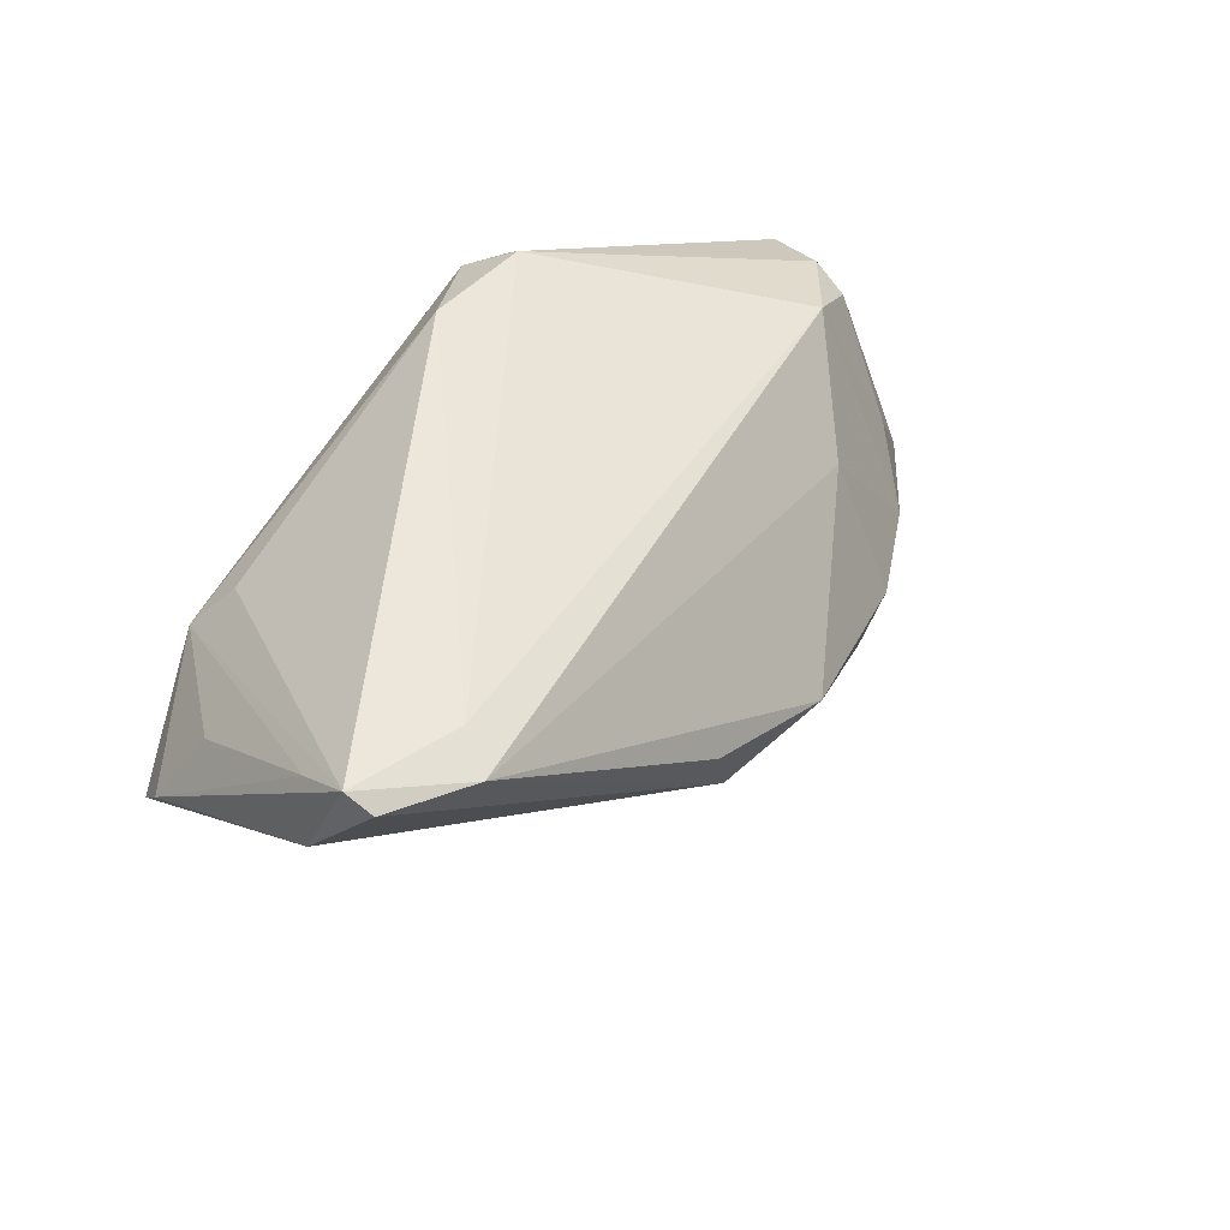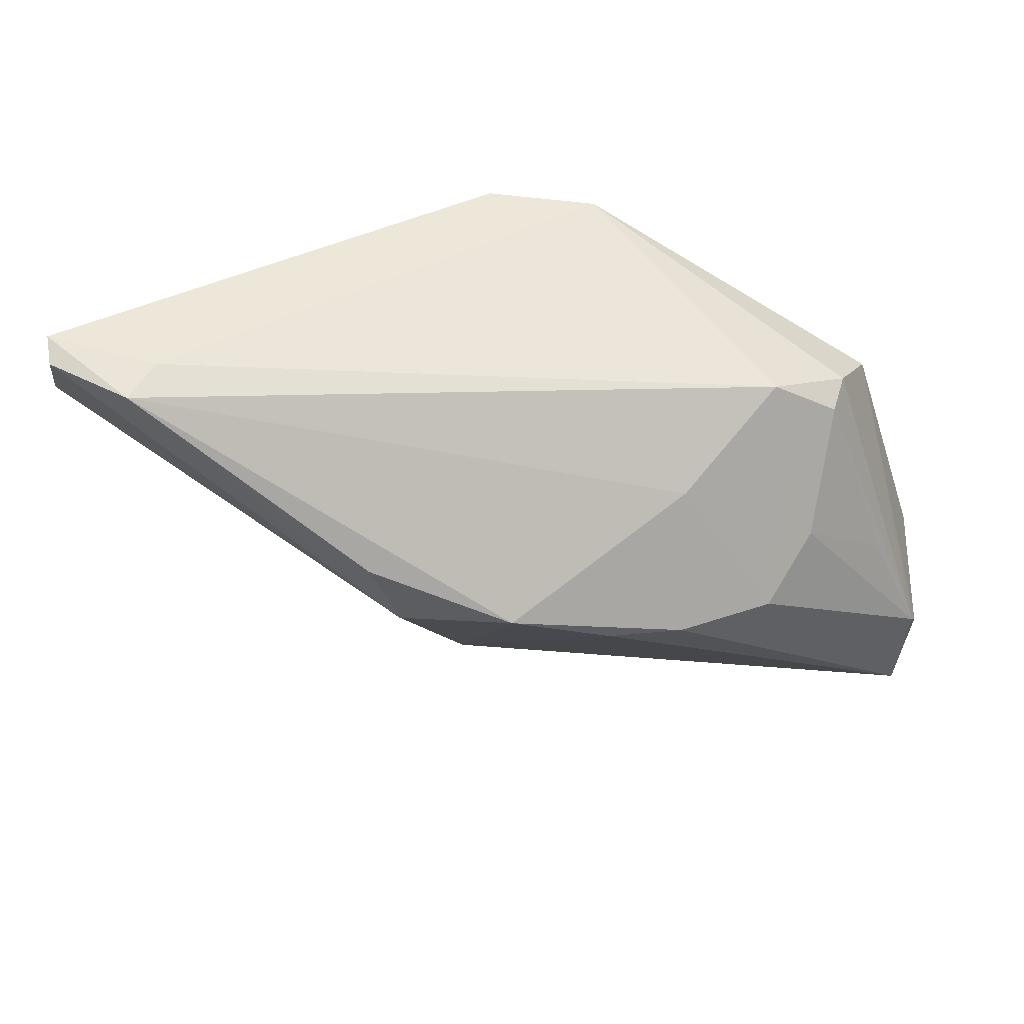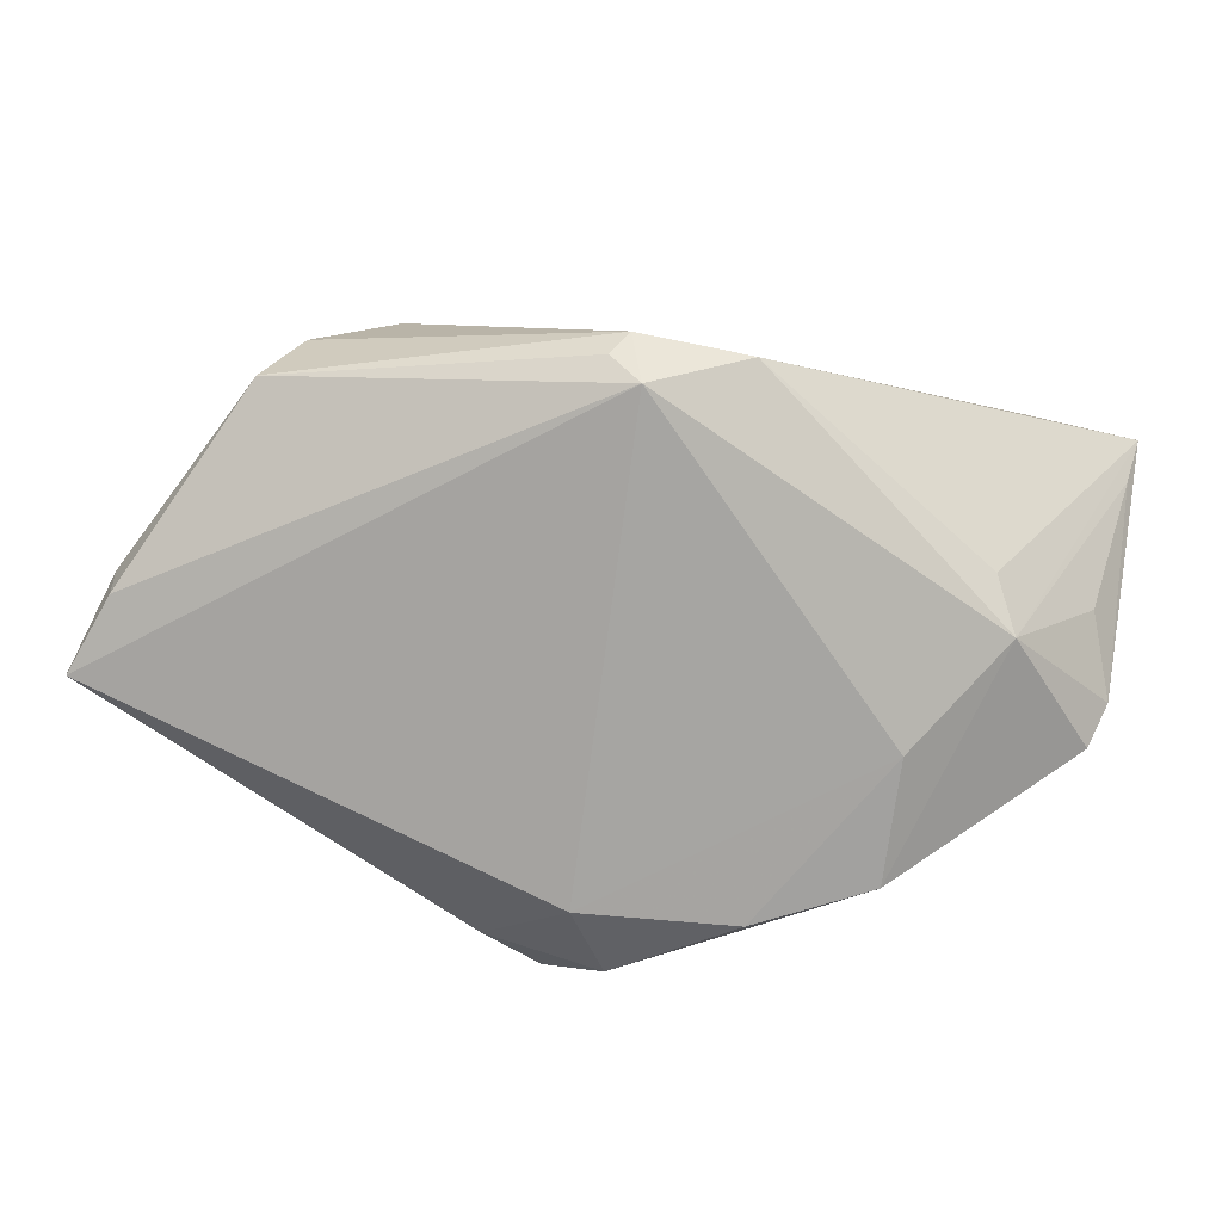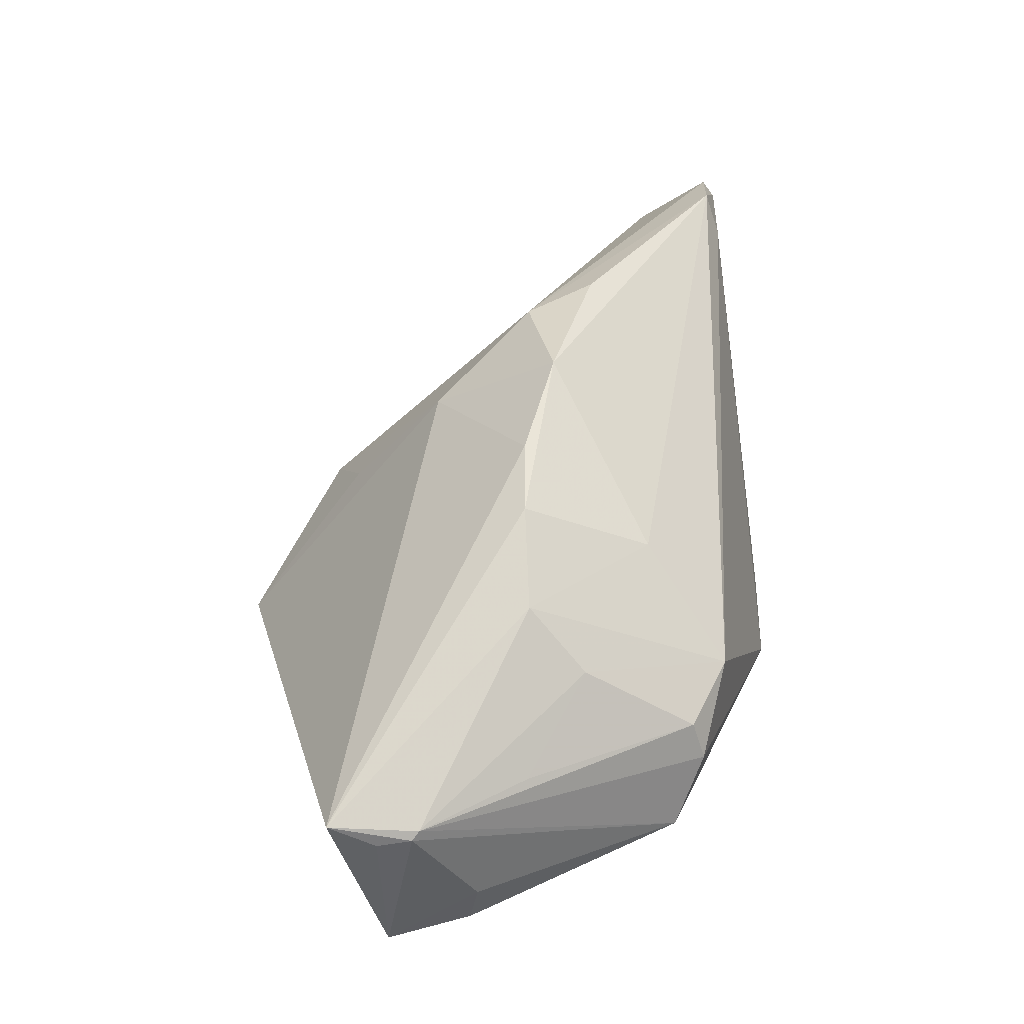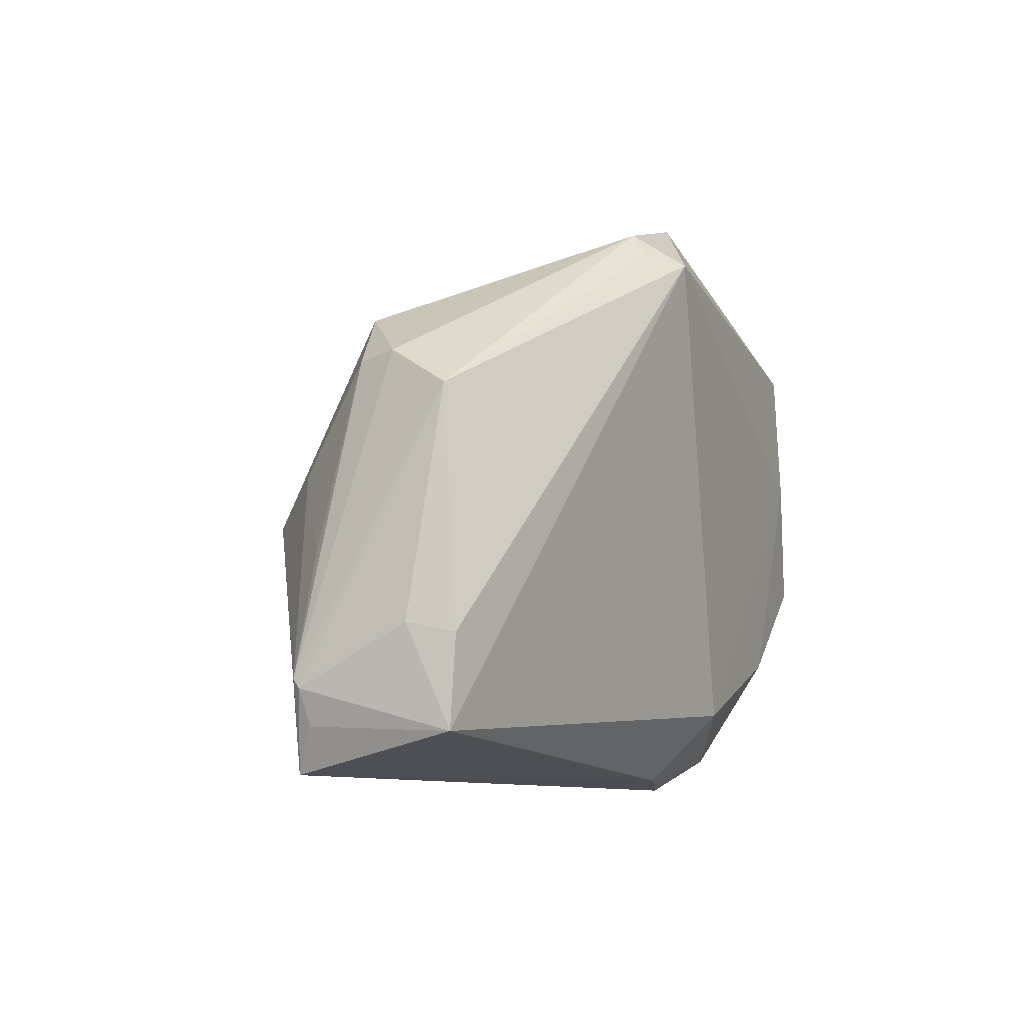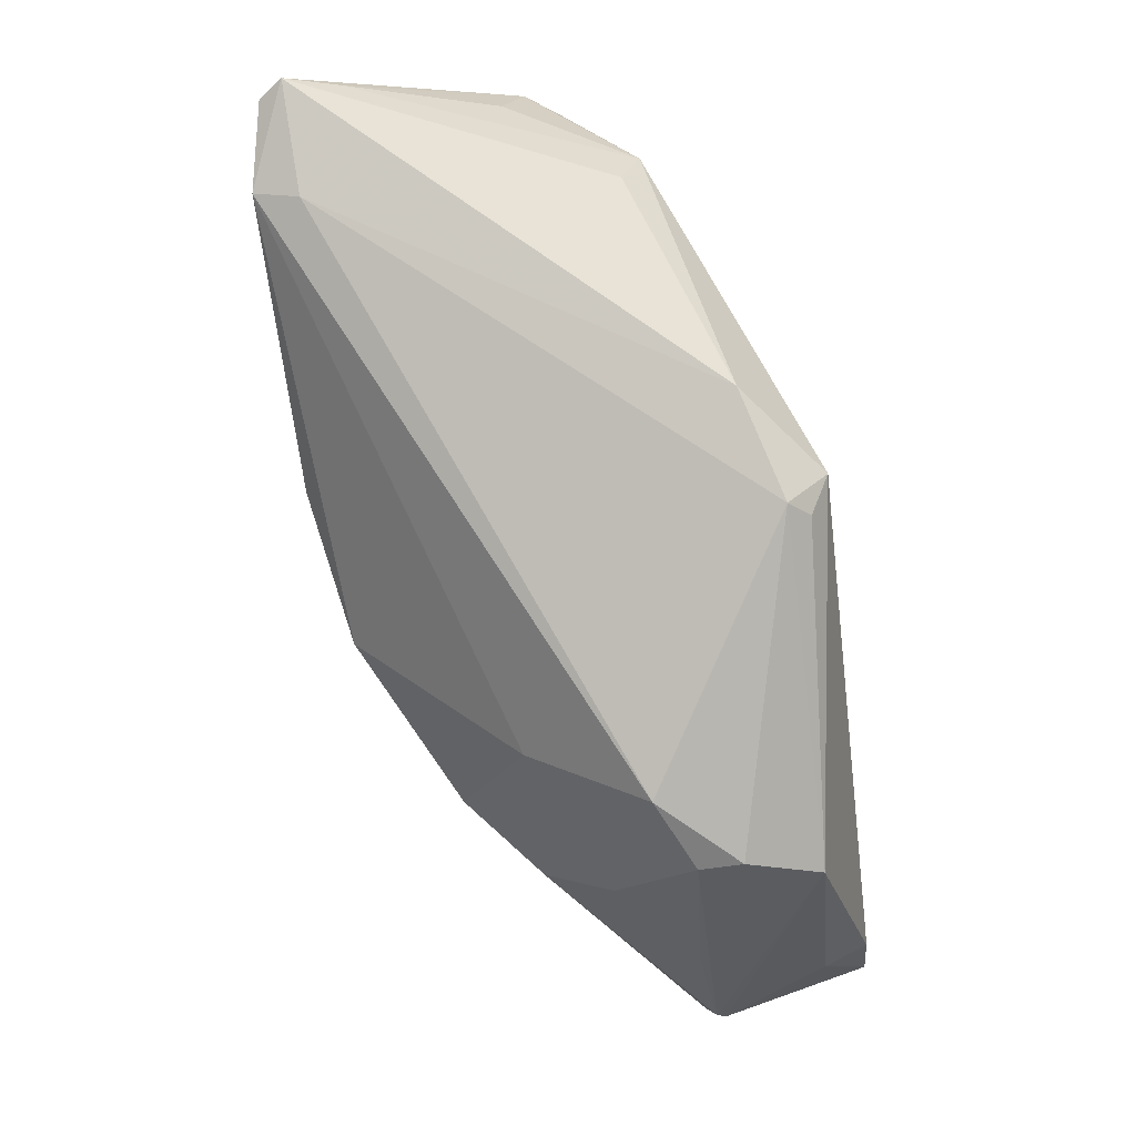
<metadata>
{"format":"obj","ext":"obj","renderer":"f3d","projection":"perspective","resolution":1024,"background":"white","views":[{"elev":50.1,"azim":-50.9,"up":"+Y"},{"elev":40.4,"azim":2.6,"up":"+Y"},{"elev":-73.8,"azim":161.3,"up":"+Z"},{"elev":42.9,"azim":84.4,"up":"+Z"},{"elev":2.3,"azim":115.0,"up":"+Y"},{"elev":75.8,"azim":69.8,"up":"+Y"}]}
</metadata>
<code>
v -0.009554 -0.02063 0.0004456
v 0.01117 0.03225 -0.02334
v 0.04552 0.01625 -0.01298
v 0.001221 0.005239 0.02691
v 0.05532 -0.02071 -0.0186
v 0.003797 -0.0337 -0.02156
v -0.01669 -0.02769 -0.01644
v -0.04987 0.02016 -0.01015
v -0.01723 -0.02337 -0.005336
v -0.01589 0.01226 0.0262
v -0.005688 -0.009386 0.01583
v 0.05515 -0.01718 -9.783e-05
v 0.05461 -0.02139 -0.001231
v 0.03842 0.00521 0.008528
v 0.02209 -0.0005682 0.02107
v -0.03933 0.01736 -0.02341
v -0.04079 0.0347 0.01598
v -0.03193 0.002123 -0.02691
v -0.05389 0.03642 0.0135
v 0.009601 0.03483 -0.02096
v -0.04358 0.03318 0.02067
v -0.035 -0.01287 -0.0265
v -0.02257 -0.02163 -0.02685
v -0.05413 0.01153 -0.0143
v -0.05324 0.0346 0.0165
v 0.0132 0.000311 0.02347
v -0.01049 -0.03329 -0.02276
v -0.01265 0.003482 0.0247
v -0.004102 -0.03642 -0.01876
v 0.0531 -0.02711 0.001044
v -0.05278 0.006807 -0.018
v 0.04071 0.01858 5.49e-05
v 0.04849 -0.002843 0.001509
v 0.03283 0.02376 0.002523
v 0.05398 -0.009519 -0.01261
v -0.03576 0.02262 -0.01964
v 0.0546 -0.01628 0.0009126
v 0.0533 -0.01042 -0.01832
v -0.05283 0.03225 0.007258
v -0.05532 0.02587 0.00931
v 0.0219 0.01508 0.01328
v -0.004122 -0.0261 -0.02691
v 0.03328 -0.001148 0.01511
v 0.007222 0.03109 -0.02691
v 0.04198 0.01998 -0.004707
v -0.003761 0.03642 -0.02034
f 31 9 40
f 42 44 5
f 13 30 5
f 29 30 11
f 29 9 7
f 9 31 7
f 6 42 5
f 5 30 6
f 6 30 29
f 1 9 29
f 29 11 1
f 1 11 9
f 28 11 4
f 21 25 28
f 28 25 40
f 40 9 28
f 9 11 28
f 27 6 29
f 42 6 27
f 27 23 42
f 29 7 27
f 44 42 18
f 42 23 18
f 3 20 45
f 4 11 26
f 26 11 30
f 37 43 30
f 37 3 45
f 45 20 34
f 4 21 10
f 10 28 4
f 21 28 10
f 44 18 16
f 22 18 23
f 22 7 31
f 31 16 22
f 22 16 18
f 22 27 7
f 23 27 22
f 46 20 44
f 44 16 46
f 46 16 36
f 5 44 38
f 44 3 38
f 44 20 2
f 2 3 44
f 20 3 2
f 30 13 12
f 12 37 30
f 12 13 5
f 3 37 12
f 43 34 41
f 41 21 4
f 41 34 21
f 21 34 17
f 17 34 20
f 20 46 17
f 24 16 31
f 8 16 24
f 24 31 40
f 19 46 36
f 19 17 46
f 36 16 19
f 19 25 21
f 21 17 19
f 40 25 19
f 19 24 40
f 35 38 3
f 3 12 35
f 5 38 35
f 35 12 5
f 45 34 32
f 32 37 45
f 32 33 37
f 15 41 4
f 43 41 15
f 4 26 15
f 30 43 15
f 15 26 30
f 39 16 8
f 39 19 16
f 8 24 39
f 24 19 39
f 33 32 14
f 43 37 14
f 37 33 14
f 14 34 43
f 14 32 34

</code>
